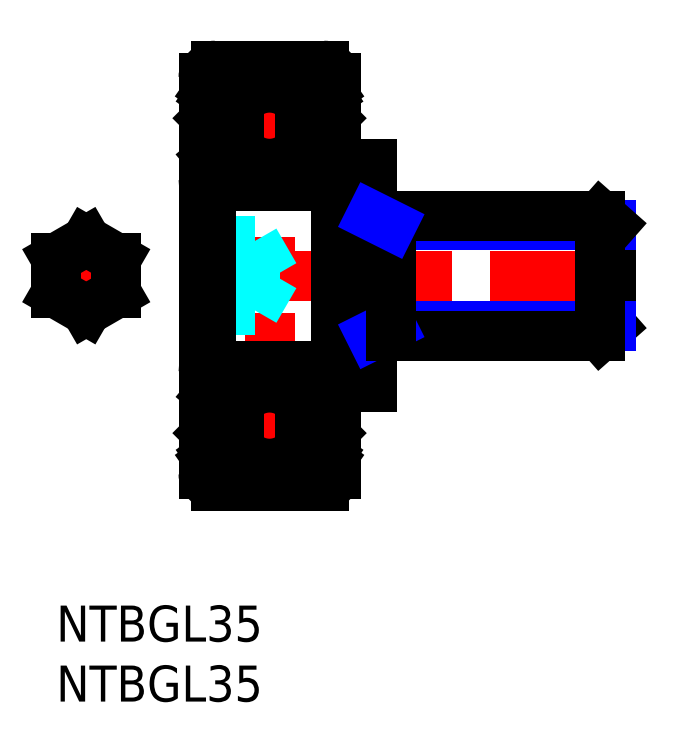
<metadata>
{"format":"dxf","ext":"dxf","renderer":"ezdxf+matplotlib","layout":"modelspace","background":"white","min_lineweight":24,"dpi":150}
</metadata>
<code>
0
SECTION
2
ENTITIES
0
INSERT
8
MSM_CONTINUOUS
2
*U2
10
0
20
0
30
0
0
INSERT
8
MSM_CONTINUOUS
2
*U3
10
0
20
0
30
0
0
LINE
8
MSM_CENTER
10
17.78
20
8.5
30
0
11
17.78
21
46.5
31
0
0
LINE
8
MSM_CENTER
10
10.78
20
27.5
30
0
11
47.78
21
27.5
31
0
0
LINE
8
MSM_CENTER
10
2.5
20
23.46
30
0
11
2.5
21
31.54
31
0
0
LINE
8
MSM_CENTER
10
6
20
27.5
30
0
11
-1
21
27.5
31
0
0
ARC
8
MSM_CONTINUOUS
10
12.88
20
35.6
30
0
40
0.6
50
180
51
270
0
ARC
8
MSM_CONTINUOUS
10
12.88
20
19.4
30
0
40
0.6
50
90
51
180
0
LINE
8
MSM_CENTER
10
10.78
20
40
30
0
11
24.78
21
40
31
0
0
LINE
8
MSM_CENTER
10
10.78
20
15
30
0
11
24.78
21
15
31
0
0
LINE
8
MSM_DASHED
10
12.88
20
30.39
30
0
11
16.54
21
30.39
31
0
0
LINE
8
MSM_DASHED
10
16.54
20
24.61
30
0
11
18.21
21
27.5
31
0
0
LINE
8
MSM_DASHED
10
12.88
20
28.94
30
0
11
16.54
21
28.94
31
0
0
LINE
8
MSM_DASHED
10
12.88
20
26.06
30
0
11
16.54
21
26.06
31
0
0
LINE
8
MSM_DASHED
10
12.88
20
24.61
30
0
11
16.54
21
24.61
31
0
0
LINE
8
MSM_DASHED
10
16.54
20
30.39
30
0
11
16.54
21
24.61
31
0
0
LINE
8
MSM_DASHED
10
16.54
20
30.39
30
0
11
18.21
21
27.5
31
0
0
CIRCLE
8
MSM_CONTINUOUS
10
17.78
20
40
30
0
40
3.175
0
CIRCLE
8
MSM_CONTINUOUS
10
17.78
20
15
30
0
40
3.175
0
LINE
8
MSM_CONTINUOUS
10
13.28
20
10
30
0
11
22.28
21
10
31
0
0
LINE
8
MSM_CONTINUOUS
10
13.28
20
45
30
0
11
22.28
21
45
31
0
0
LINE
8
MSM_CONTINUOUS
10
12.28
20
11
30
0
11
12.28
21
44
31
0
0
ARC
8
MSM_CONTINUOUS
10
13.28
20
11
30
0
40
1
50
180
51
270
0
LINE
8
MSM_CONTINUOUS
10
12.62
20
14.38
30
0
11
12.62
21
17.05
31
0
0
LINE
8
MSM_CONTINUOUS
10
12.92
20
14.5
30
0
11
12.92
21
17.05
31
0
0
LINE
8
MSM_CONTINUOUS
10
14.25
20
13.05
30
0
11
15.27
21
13.05
31
0
0
LINE
8
MSM_CONTINUOUS
10
14.02
20
12.53
30
0
11
14.02
21
13.4
31
0
0
LINE
8
MSM_CONTINUOUS
10
13.67
20
11.93
30
0
11
13.72
21
13.28
31
0
0
ARC
8
MSM_CONTINUOUS
10
13.47
20
11.93
30
0
40
0.2
50
215.1
51
357.9
0
ARC
8
MSM_CONTINUOUS
10
13.47
20
11.94
30
0
40
0.5
50
215.1
51
354.9
0
LINE
8
MSM_CONTINUOUS
10
13.1
20
12.64
30
0
11
12.85
21
12.47
31
0
0
LINE
8
MSM_CONTINUOUS
10
13.1
20
12.64
30
0
11
13.27
21
12.4
31
0
0
LINE
8
MSM_CONTINUOUS
10
13.02
20
12.22
30
0
11
13.31
21
11.82
31
0
0
LINE
8
MSM_CONTINUOUS
10
12.78
20
12.05
30
0
11
13.06
21
11.65
31
0
0
ARC
8
MSM_CONTINUOUS
10
13.02
20
12.22
30
0
40
0.3
50
125
51
215.1
0
LINE
8
MSM_CONTINUOUS
10
13.27
20
12.4
30
0
11
13.02
21
12.22
31
0
0
ARC
8
MSM_CONTINUOUS
10
12.48
20
11.85
30
0
40
0.2
50
90
51
180
0
LINE
8
MSM_CONTINUOUS
10
12.48
20
12.05
30
0
11
12.78
21
12.05
31
0
0
ARC
8
MSM_CONTINUOUS
10
14.25
20
12.85
30
0
40
0.2
50
90
51
174.9
0
LINE
8
MSM_CONTINUOUS
10
13.96
20
11.9
30
0
11
14.05
21
12.87
31
0
0
LINE
8
MSM_CONTINUOUS
10
14.02
20
13.4
30
0
11
12.92
21
14.5
31
0
0
LINE
8
MSM_CONTINUOUS
10
13.72
20
13.28
30
0
11
12.62
21
14.38
31
0
0
LINE
8
MSM_CONTINUOUS
10
14.22
20
16.95
30
0
11
15.27
21
16.95
31
0
0
ARC
8
MSM_CONTINUOUS
10
12.92
20
17.05
30
0
40
0.3
50
90
51
180
0
LINE
8
MSM_CONTINUOUS
10
13.44
20
17.35
30
0
11
13.44
21
17.05
31
0
0
LINE
8
MSM_CONTINUOUS
10
13.71
20
17.97
30
0
11
14.04
21
17.08
31
0
0
LINE
8
MSM_CONTINUOUS
10
13.44
20
17.05
30
0
11
12.92
21
17.05
31
0
0
ARC
8
MSM_CONTINUOUS
10
14.22
20
17.15
30
0
40
0.2
50
200
51
270
0
LINE
8
MSM_CONTINUOUS
10
13.35
20
18.1
30
0
11
13.52
21
18.1
31
0
0
LINE
8
MSM_CONTINUOUS
10
12.92
20
17.35
30
0
11
13.44
21
17.35
31
0
0
ARC
8
MSM_CONTINUOUS
10
13.35
20
17.9
30
0
40
0.2
50
90
51
140
0
LINE
8
MSM_CONTINUOUS
10
12.88
20
17.65
30
0
11
13.2
21
18.03
31
0
0
ARC
8
MSM_CONTINUOUS
10
12.48
20
17.85
30
0
40
0.2
50
180
51
270
0
LINE
8
MSM_CONTINUOUS
10
12.48
20
17.65
30
0
11
12.88
21
17.65
31
0
0
ARC
8
MSM_CONTINUOUS
10
13.52
20
17.9
30
0
40
0.2
50
20.03
51
90
0
LINE
8
MSM_CONTINUOUS
10
12.92
20
40.5
30
0
11
12.92
21
37.95
31
0
0
LINE
8
MSM_CONTINUOUS
10
12.62
20
40.62
30
0
11
12.62
21
37.95
31
0
0
LINE
8
MSM_CONTINUOUS
10
14.22
20
38.05
30
0
11
15.27
21
38.05
31
0
0
ARC
8
MSM_CONTINUOUS
10
12.92
20
37.95
30
0
40
0.3
50
180
51
270
0
LINE
8
MSM_CONTINUOUS
10
13.44
20
37.65
30
0
11
13.44
21
37.95
31
0
0
LINE
8
MSM_CONTINUOUS
10
13.71
20
37.03
30
0
11
14.04
21
37.92
31
0
0
LINE
8
MSM_CONTINUOUS
10
12.92
20
37.65
30
0
11
13.44
21
37.65
31
0
0
LINE
8
MSM_CONTINUOUS
10
13.35
20
36.9
30
0
11
13.52
21
36.9
31
0
0
LINE
8
MSM_CONTINUOUS
10
12.88
20
37.35
30
0
11
13.2
21
36.97
31
0
0
ARC
8
MSM_CONTINUOUS
10
13.35
20
37.1
30
0
40
0.2
50
220
51
270
0
ARC
8
MSM_CONTINUOUS
10
12.48
20
37.15
30
0
40
0.2
50
90
51
180
0
LINE
8
MSM_CONTINUOUS
10
12.48
20
37.35
30
0
11
12.88
21
37.35
31
0
0
ARC
8
MSM_CONTINUOUS
10
13.52
20
37.1
30
0
40
0.2
50
270
51
340
0
LINE
8
MSM_CONTINUOUS
10
13.44
20
37.95
30
0
11
12.92
21
37.95
31
0
0
ARC
8
MSM_CONTINUOUS
10
14.22
20
37.85
30
0
40
0.2
50
90
51
160
0
LINE
8
MSM_CONTINUOUS
10
14.25
20
41.95
30
0
11
15.27
21
41.95
31
0
0
LINE
8
MSM_CONTINUOUS
10
14.02
20
42.47
30
0
11
14.02
21
41.6
31
0
0
LINE
8
MSM_CONTINUOUS
10
13.67
20
43.07
30
0
11
13.72
21
41.72
31
0
0
LINE
8
MSM_CONTINUOUS
10
13.72
20
41.72
30
0
11
12.62
21
40.62
31
0
0
LINE
8
MSM_CONTINUOUS
10
14.02
20
41.6
30
0
11
12.92
21
40.5
31
0
0
ARC
8
MSM_CONTINUOUS
10
13.47
20
43.07
30
0
40
0.2
50
2.131
51
144.9
0
ARC
8
MSM_CONTINUOUS
10
13.47
20
43.06
30
0
40
0.5
50
5.065
51
144.9
0
LINE
8
MSM_CONTINUOUS
10
13.1
20
42.36
30
0
11
13.27
21
42.6
31
0
0
LINE
8
MSM_CONTINUOUS
10
13.27
20
42.6
30
0
11
13.02
21
42.78
31
0
0
LINE
8
MSM_CONTINUOUS
10
13.1
20
42.36
30
0
11
12.85
21
42.53
31
0
0
ARC
8
MSM_CONTINUOUS
10
13.02
20
42.78
30
0
40
0.3
50
144.9
51
235
0
LINE
8
MSM_CONTINUOUS
10
12.48
20
42.95
30
0
11
12.78
21
42.95
31
0
0
ARC
8
MSM_CONTINUOUS
10
12.48
20
43.15
30
0
40
0.2
50
180
51
270
0
LINE
8
MSM_CONTINUOUS
10
13.02
20
42.78
30
0
11
13.31
21
43.18
31
0
0
LINE
8
MSM_CONTINUOUS
10
12.78
20
42.95
30
0
11
13.06
21
43.35
31
0
0
ARC
8
MSM_CONTINUOUS
10
14.25
20
42.15
30
0
40
0.2
50
185.1
51
270
0
LINE
8
MSM_CONTINUOUS
10
13.96
20
43.1
30
0
11
14.05
21
42.13
31
0
0
ARC
8
MSM_CONTINUOUS
10
13.28
20
44
30
0
40
1
50
90
51
180
0
LINE
8
MSM_CONTINUOUS
10
23.28
20
11
30
0
11
23.28
21
44
31
0
0
ARC
8
MSM_CONTINUOUS
10
22.28
20
11
30
0
40
1
50
270
51
0
0
LINE
8
MSM_CONTINUOUS
10
22.64
20
14.5
30
0
11
22.64
21
17.05
31
0
0
LINE
8
MSM_CONTINUOUS
10
22.94
20
14.38
30
0
11
22.94
21
17.05
31
0
0
LINE
8
MSM_CONTINUOUS
10
21.31
20
13.05
30
0
11
20.28
21
13.05
31
0
0
LINE
8
MSM_CONTINUOUS
10
21.54
20
12.53
30
0
11
21.54
21
13.4
31
0
0
LINE
8
MSM_CONTINUOUS
10
21.89
20
11.93
30
0
11
21.84
21
13.28
31
0
0
ARC
8
MSM_CONTINUOUS
10
22.09
20
11.94
30
0
40
0.5
50
185.1
51
324.9
0
ARC
8
MSM_CONTINUOUS
10
22.09
20
11.93
30
0
40
0.2
50
182.1
51
324.9
0
ARC
8
MSM_CONTINUOUS
10
21.31
20
12.85
30
0
40
0.2
50
5.065
51
90
0
LINE
8
MSM_CONTINUOUS
10
21.59
20
11.9
30
0
11
21.51
21
12.87
31
0
0
LINE
8
MSM_CONTINUOUS
10
22.46
20
12.64
30
0
11
22.29
21
12.4
31
0
0
LINE
8
MSM_CONTINUOUS
10
22.46
20
12.64
30
0
11
22.7
21
12.47
31
0
0
LINE
8
MSM_CONTINUOUS
10
23.08
20
12.05
30
0
11
22.78
21
12.05
31
0
0
ARC
8
MSM_CONTINUOUS
10
23.08
20
11.85
30
0
40
0.2
50
0
51
90
0
LINE
8
MSM_CONTINUOUS
10
22.53
20
12.22
30
0
11
22.25
21
11.82
31
0
0
LINE
8
MSM_CONTINUOUS
10
22.78
20
12.05
30
0
11
22.5
21
11.65
31
0
0
LINE
8
MSM_CONTINUOUS
10
22.29
20
12.4
30
0
11
22.53
21
12.22
31
0
0
ARC
8
MSM_CONTINUOUS
10
22.53
20
12.22
30
0
40
0.3
50
324.9
51
55.04
0
LINE
8
MSM_CONTINUOUS
10
21.84
20
13.28
30
0
11
22.94
21
14.38
31
0
0
LINE
8
MSM_CONTINUOUS
10
21.54
20
13.4
30
0
11
22.64
21
14.5
31
0
0
LINE
8
MSM_CONTINUOUS
10
21.33
20
16.95
30
0
11
20.28
21
16.95
31
0
0
LINE
8
MSM_CONTINUOUS
10
22.12
20
17.35
30
0
11
22.12
21
17.05
31
0
0
LINE
8
MSM_CONTINUOUS
10
21.84
20
17.97
30
0
11
21.52
21
17.08
31
0
0
ARC
8
MSM_CONTINUOUS
10
22.64
20
17.05
30
0
40
0.3
50
0
51
90
0
ARC
8
MSM_CONTINUOUS
10
21.33
20
17.15
30
0
40
0.2
50
270
51
340
0
LINE
8
MSM_CONTINUOUS
10
22.12
20
17.05
30
0
11
22.64
21
17.05
31
0
0
LINE
8
MSM_CONTINUOUS
10
22.21
20
18.1
30
0
11
22.03
21
18.1
31
0
0
ARC
8
MSM_CONTINUOUS
10
22.03
20
17.9
30
0
40
0.2
50
90
51
160
0
LINE
8
MSM_CONTINUOUS
10
23.08
20
17.65
30
0
11
22.68
21
17.65
31
0
0
ARC
8
MSM_CONTINUOUS
10
23.08
20
17.85
30
0
40
0.2
50
270
51
0
0
LINE
8
MSM_CONTINUOUS
10
22.64
20
17.35
30
0
11
22.12
21
17.35
31
0
0
ARC
8
MSM_CONTINUOUS
10
22.21
20
17.9
30
0
40
0.2
50
40
51
90
0
LINE
8
MSM_CONTINUOUS
10
22.68
20
17.65
30
0
11
22.36
21
18.03
31
0
0
LINE
8
MSM_CONTINUOUS
10
22.94
20
40.62
30
0
11
22.94
21
37.95
31
0
0
LINE
8
MSM_CONTINUOUS
10
22.64
20
40.5
30
0
11
22.64
21
37.95
31
0
0
LINE
8
MSM_CONTINUOUS
10
21.33
20
38.05
30
0
11
20.28
21
38.05
31
0
0
LINE
8
MSM_CONTINUOUS
10
21.84
20
37.03
30
0
11
21.52
21
37.92
31
0
0
LINE
8
MSM_CONTINUOUS
10
22.12
20
37.65
30
0
11
22.12
21
37.95
31
0
0
ARC
8
MSM_CONTINUOUS
10
22.64
20
37.95
30
0
40
0.3
50
270
51
0
0
LINE
8
MSM_CONTINUOUS
10
22.21
20
36.9
30
0
11
22.03
21
36.9
31
0
0
ARC
8
MSM_CONTINUOUS
10
22.03
20
37.1
30
0
40
0.2
50
200
51
270
0
ARC
8
MSM_CONTINUOUS
10
23.08
20
37.15
30
0
40
0.2
50
0
51
90
0
LINE
8
MSM_CONTINUOUS
10
23.08
20
37.35
30
0
11
22.68
21
37.35
31
0
0
LINE
8
MSM_CONTINUOUS
10
22.64
20
37.65
30
0
11
22.12
21
37.65
31
0
0
LINE
8
MSM_CONTINUOUS
10
22.68
20
37.35
30
0
11
22.36
21
36.97
31
0
0
ARC
8
MSM_CONTINUOUS
10
22.21
20
37.1
30
0
40
0.2
50
270
51
320
0
ARC
8
MSM_CONTINUOUS
10
21.33
20
37.85
30
0
40
0.2
50
20.03
51
90
0
LINE
8
MSM_CONTINUOUS
10
21.07
20
38.05
30
0
11
21.07
21
38.05
31
0
0
LINE
8
MSM_CONTINUOUS
10
20.81
20
38.05
30
0
11
20.81
21
38.05
31
0
0
LINE
8
MSM_CONTINUOUS
10
22.12
20
37.95
30
0
11
22.64
21
37.95
31
0
0
LINE
8
MSM_CONTINUOUS
10
21.31
20
41.95
30
0
11
20.28
21
41.95
31
0
0
LINE
8
MSM_CONTINUOUS
10
21.54
20
42.47
30
0
11
21.54
21
41.6
31
0
0
LINE
8
MSM_CONTINUOUS
10
21.89
20
43.07
30
0
11
21.84
21
41.72
31
0
0
LINE
8
MSM_CONTINUOUS
10
21.54
20
41.6
30
0
11
22.64
21
40.5
31
0
0
LINE
8
MSM_CONTINUOUS
10
21.84
20
41.72
30
0
11
22.94
21
40.62
31
0
0
ARC
8
MSM_CONTINUOUS
10
22.09
20
43.07
30
0
40
0.2
50
35.06
51
177.9
0
ARC
8
MSM_CONTINUOUS
10
22.09
20
43.06
30
0
40
0.5
50
35.06
51
174.9
0
ARC
8
MSM_CONTINUOUS
10
21.31
20
42.15
30
0
40
0.2
50
270
51
354.9
0
LINE
8
MSM_CONTINUOUS
10
21.59
20
43.1
30
0
11
21.51
21
42.13
31
0
0
LINE
8
MSM_CONTINUOUS
10
23.08
20
42.95
30
0
11
22.78
21
42.95
31
0
0
ARC
8
MSM_CONTINUOUS
10
22.53
20
42.78
30
0
40
0.3
50
305
51
35.06
0
LINE
8
MSM_CONTINUOUS
10
22.29
20
42.6
30
0
11
22.53
21
42.78
31
0
0
LINE
8
MSM_CONTINUOUS
10
22.46
20
42.36
30
0
11
22.29
21
42.6
31
0
0
LINE
8
MSM_CONTINUOUS
10
22.46
20
42.36
30
0
11
22.7
21
42.53
31
0
0
LINE
8
MSM_CONTINUOUS
10
22.53
20
42.78
30
0
11
22.25
21
43.18
31
0
0
LINE
8
MSM_CONTINUOUS
10
22.78
20
42.95
30
0
11
22.5
21
43.35
31
0
0
ARC
8
MSM_CONTINUOUS
10
23.08
20
43.15
30
0
40
0.2
50
270
51
0
0
ARC
8
MSM_CONTINUOUS
10
22.28
20
44
30
0
40
1
50
0
51
90
0
LINE
8
MSM_CONTINUOUS
10
23.28
20
18.2
30
0
11
26.28
21
18.2
31
0
0
LINE
8
MSM_CONTINUOUS
10
23.28
20
36.8
30
0
11
26.28
21
36.8
31
0
0
LINE
8
MSM_CONTINUOUS
10
12.88
20
20
30
0
11
12.88
21
35
31
0
0
LINE
8
MSM_CONTINUOUS
10
12.88
20
20
30
0
11
22.68
21
20
31
0
0
ARC
8
MSM_CONTINUOUS
10
22.68
20
19.4
30
0
40
0.6
50
0
51
90
0
LINE
8
MSM_CONTINUOUS
10
12.88
20
35
30
0
11
22.68
21
35
31
0
0
ARC
8
MSM_CONTINUOUS
10
22.68
20
35.6
30
0
40
0.6
50
270
51
0
0
LINE
8
MSM_CONTINUOUS
10
26.28
20
36.8
30
0
11
26.28
21
18.2
31
0
0
LINE
8
MSM_CONTINUOUS
10
2.5
20
30.39
30
0
11
0
21
28.94
31
0
0
LINE
8
MSM_CONTINUOUS
10
0
20
28.94
30
0
11
0
21
26.06
31
0
0
LINE
8
MSM_CONTINUOUS
10
0
20
26.06
30
0
11
2.5
21
24.61
31
0
0
LINE
8
MSM_CONTINUOUS
10
2.5
20
24.61
30
0
11
5
21
26.06
31
0
0
LINE
8
MSM_CONTINUOUS
10
5
20
26.06
30
0
11
5
21
28.94
31
0
0
LINE
8
MSM_CONTINUOUS
10
5
20
28.94
30
0
11
2.5
21
30.39
31
0
0
LINE
8
MSM_CONTINUOUS
10
46.28
20
31.69
30
0
11
46.28
21
23.31
31
0
0
LINE
8
MSM_CONTINUOUS
10
45.36
20
22.5
30
0
11
46.28
21
23.31
31
0
0
LINE
8
MSM_NARROW
10
46.28
20
23.31
30
0
11
27.9
21
23.31
31
0
0
LINE
8
MSM_CONTINUOUS
10
26.28
20
22.5
30
0
11
45.36
21
22.5
31
0
0
LINE
8
MSM_NARROW
10
46.28
20
31.69
30
0
11
27.9
21
31.69
31
0
0
LINE
8
MSM_CONTINUOUS
10
45.36
20
32.5
30
0
11
46.28
21
31.69
31
0
0
LINE
8
MSM_CONTINUOUS
10
26.28
20
32.5
30
0
11
45.36
21
32.5
31
0
0
LINE
8
MSM_NARROW
10
26.28
20
22.5
30
0
11
27.9
21
23.31
31
0
0
LINE
8
MSM_CONTINUOUS
10
27.9
20
32.5
30
0
11
27.9
21
22.5
31
0
0
LINE
8
MSM_NARROW
10
26.28
20
32.5
30
0
11
27.9
21
31.69
31
0
0
LINE
8
MSM_CONTINUOUS
10
45.36
20
32.5
30
0
11
45.36
21
22.5
31
0
0
ENDSEC
0
EOF

</code>
